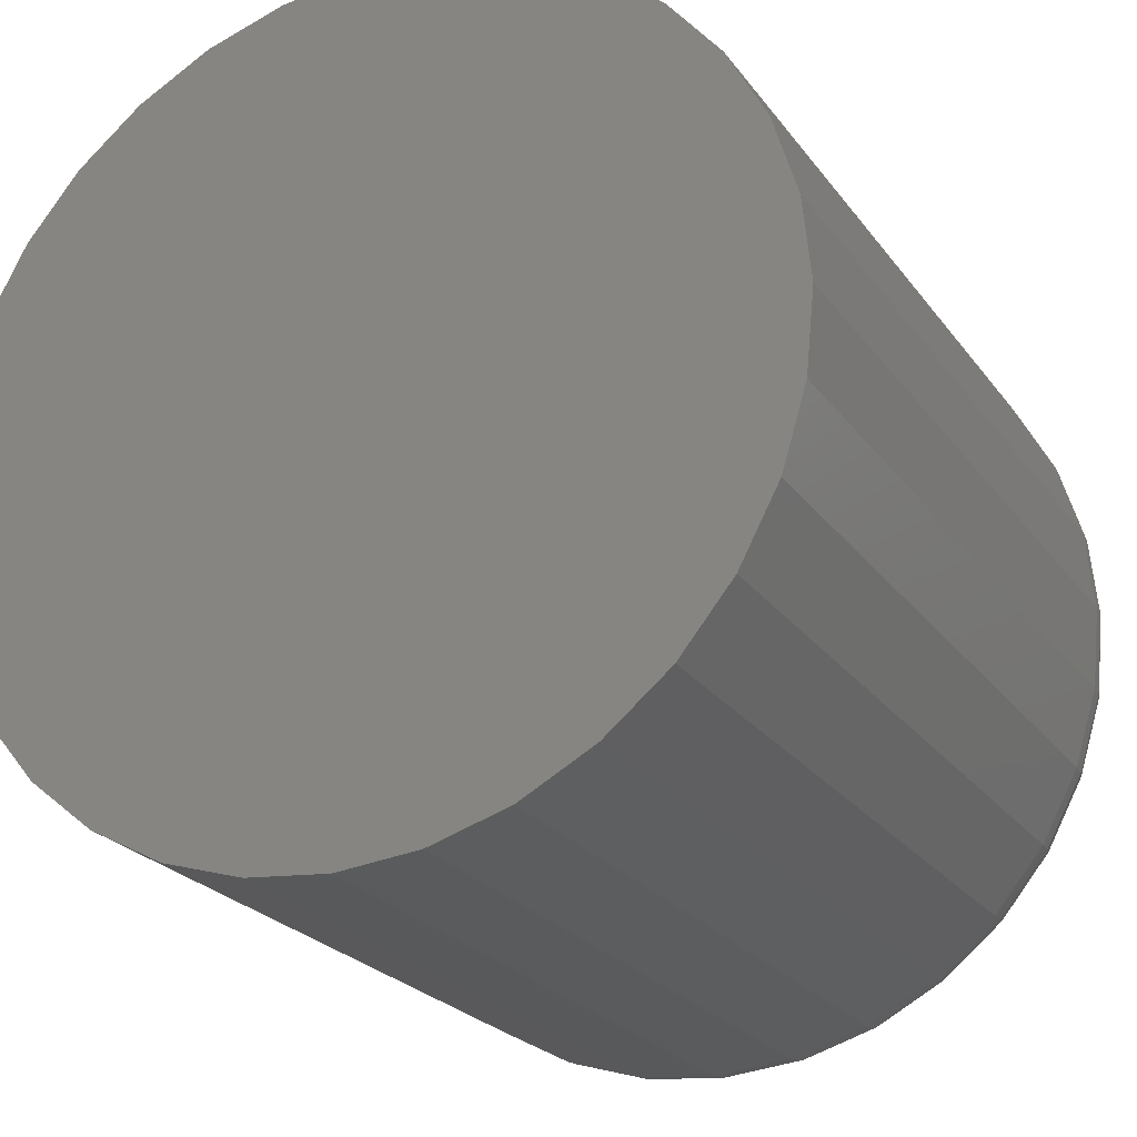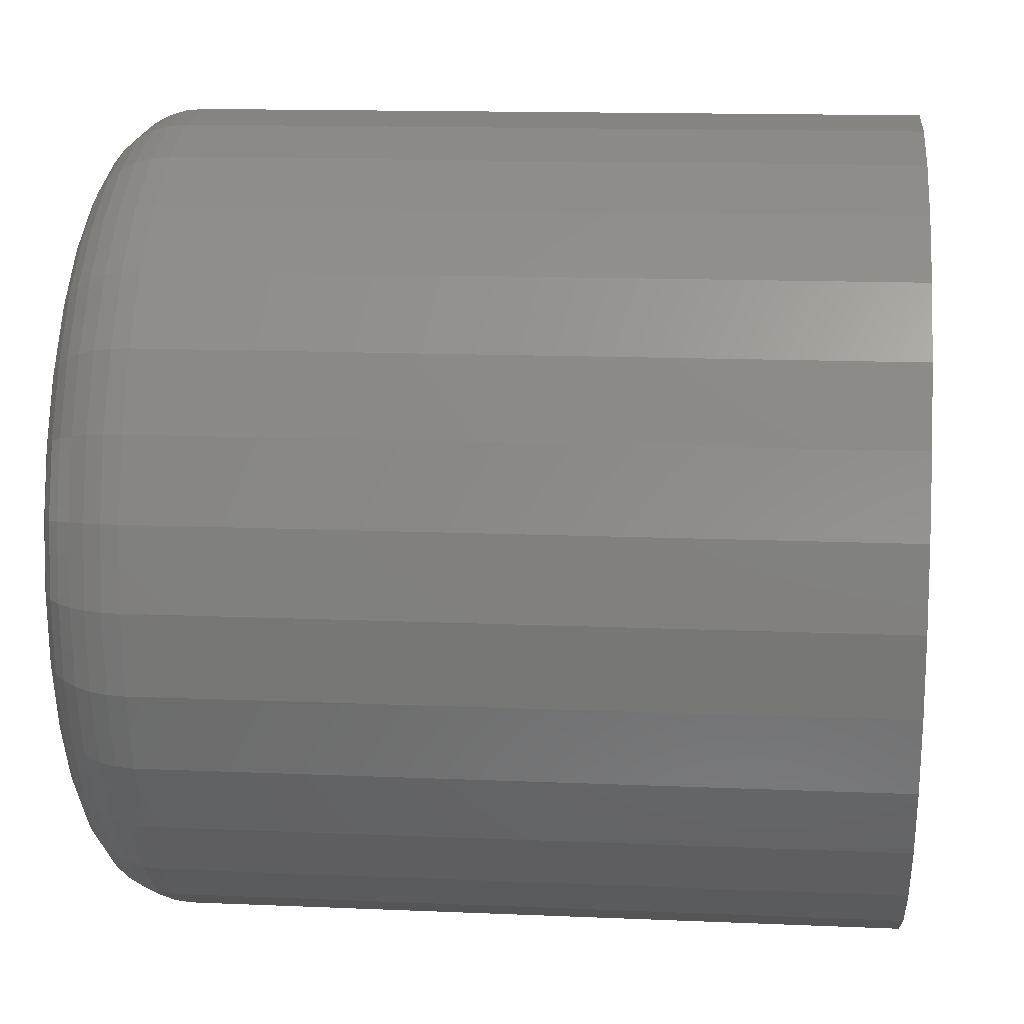
<metadata>
{"format":"stl","ext":"stl","renderer":"f3d","projection":"perspective","resolution":1024,"background":"white","views":[{"elev":-23.6,"azim":-153.3,"up":"+Z"},{"elev":13.9,"azim":95.5,"up":"+Z"}]}
</metadata>
<code>
# stl→obj: 320 verts, 636 faces
v 0.0009895 -0.2109 0.1042
v 0.03388 -0.2109 0.1042
v 0.01743 -0.2109 0.1058
v -0.01482 -0.2109 0.09942
v 0.04969 -0.2109 0.09942
v -0.0294 -0.2109 0.09163
v 0.06426 -0.2109 0.09163
v -0.04217 -0.2109 0.08115
v 0.07704 -0.2109 0.08115
v 0.07704 -0.2109 -0.03806
v -0.0294 -0.2109 -0.04854
v 0.06426 -0.2109 -0.04854
v -0.01482 -0.2109 -0.05633
v 0.04969 -0.2109 -0.05633
v 0.0009895 -0.2109 -0.06113
v 0.03388 -0.2109 -0.06113
v 0.01743 -0.2109 -0.06275
v 0.08752 -0.2109 0.06838
v -0.05265 -0.2109 0.06838
v 0.09531 -0.2109 0.0538
v -0.06044 -0.2109 0.0538
v 0.1001 -0.2109 0.03799
v -0.06524 -0.2109 0.03799
v 0.1017 -0.2109 0.02155
v -0.06686 -0.2109 0.02155
v 0.1001 -0.2109 0.005101
v -0.06524 -0.2109 0.005101
v 0.09531 -0.2109 -0.01071
v -0.06044 -0.2109 -0.01071
v 0.08752 -0.2109 -0.02528
v -0.05265 -0.2109 -0.02528
v -0.04217 -0.2109 -0.03806
v 0.1252 1.986e-17 0.02155
v 0.1252 -0.1875 0.02155
v 0.1231 1.974e-17 0.0005289
v 0.1231 -0.1875 0.0005289
v 0.117 1.94e-17 -0.01968
v 0.117 -0.1875 -0.01968
v 0.107 1.885e-17 -0.03831
v 0.107 -0.1875 -0.03831
v 0.09361 1.811e-17 -0.05463
v 0.09361 -0.1875 -0.05463
v 0.07729 1.72e-17 -0.06803
v 0.07729 -0.1875 -0.06803
v 0.05866 1.617e-17 -0.07798
v 0.05866 -0.1875 -0.07798
v 0.03845 1.504e-17 -0.08411
v 0.03845 -0.1875 -0.08411
v 0.01743 1.388e-17 -0.08618
v 0.01743 -0.1875 -0.08618
v -0.003583 1.271e-17 -0.08411
v -0.003583 -0.1875 -0.08411
v -0.02379 1.159e-17 -0.07798
v -0.02379 -0.1875 -0.07798
v -0.04242 1.056e-17 -0.06803
v -0.04242 -0.1875 -0.06803
v -0.05874 9.649e-18 -0.05463
v -0.05874 -0.1875 -0.05463
v -0.07214 8.905e-18 -0.03831
v -0.07214 -0.1875 -0.03831
v -0.0821 8.353e-18 -0.01968
v -0.0821 -0.1875 -0.01968
v -0.08823 8.012e-18 0.0005289
v -0.08823 -0.1875 0.0005289
v -0.0903 7.898e-18 0.02155
v -0.0903 -0.1875 0.02155
v -0.08823 8.012e-18 0.04256
v -0.08823 -0.1875 0.04256
v -0.0821 8.353e-18 0.06277
v -0.0821 -0.1875 0.06277
v -0.07214 8.905e-18 0.0814
v -0.07214 -0.1875 0.0814
v -0.05874 9.649e-18 0.09772
v -0.05874 -0.1875 0.09772
v -0.04242 1.056e-17 0.1111
v -0.04242 -0.1875 0.1111
v -0.02379 1.159e-17 0.1211
v -0.02379 -0.1875 0.1211
v -0.003583 1.271e-17 0.1272
v -0.003583 -0.1875 0.1272
v 0.01743 1.388e-17 0.1293
v 0.01743 -0.1875 0.1293
v 0.03845 1.504e-17 0.1272
v 0.03845 -0.1875 0.1272
v 0.05866 1.617e-17 0.1211
v 0.05866 -0.1875 0.1211
v 0.07729 1.72e-17 0.1111
v 0.07729 -0.1875 0.1111
v 0.09361 1.811e-17 0.09772
v 0.09361 -0.1875 0.09772
v 0.107 1.885e-17 0.0814
v 0.107 -0.1875 0.0814
v 0.117 1.94e-17 0.06277
v 0.117 -0.1875 0.06277
v 0.1231 1.974e-17 0.04256
v 0.1231 -0.1875 0.04256
v -0.07143 -0.2105 0.02155
v -0.06972 -0.2105 0.03888
v -0.07583 -0.2092 0.02155
v -0.07404 -0.2092 0.03974
v -0.07988 -0.207 0.02155
v -0.07801 -0.207 0.04053
v -0.08343 -0.2041 0.02155
v -0.08149 -0.2041 0.04122
v -0.08635 -0.2005 0.02155
v -0.08435 -0.2005 0.04179
v -0.08851 -0.1965 0.02155
v -0.08648 -0.1965 0.04222
v -0.08985 -0.1921 0.02155
v -0.08778 -0.1921 0.04248
v 0.1046 -0.2105 0.03888
v 0.1063 -0.2105 0.02155
v 0.1089 -0.2092 0.03974
v 0.1107 -0.2092 0.02155
v 0.1129 -0.207 0.04053
v 0.1147 -0.207 0.02155
v 0.1164 -0.2041 0.04122
v 0.1183 -0.2041 0.02155
v 0.1192 -0.2005 0.04179
v 0.1212 -0.2005 0.02155
v 0.1213 -0.1965 0.04222
v 0.1234 -0.1965 0.02155
v 0.1227 -0.1921 0.04248
v 0.1247 -0.1921 0.02155
v 0.09953 -0.2105 0.05555
v 0.1036 -0.2092 0.05724
v 0.1073 -0.207 0.05879
v 0.1106 -0.2041 0.06015
v 0.1133 -0.2005 0.06126
v 0.1153 -0.1965 0.06209
v 0.1165 -0.1921 0.0626
v 0.09132 -0.2105 0.07092
v 0.09498 -0.2092 0.07336
v 0.09835 -0.207 0.07561
v 0.1013 -0.2041 0.07758
v 0.1037 -0.2005 0.0792
v 0.1055 -0.1965 0.08041
v 0.1066 -0.1921 0.08115
v 0.08027 -0.2105 0.08438
v 0.08338 -0.2092 0.08749
v 0.08625 -0.207 0.09036
v 0.08876 -0.2041 0.09287
v 0.09082 -0.2005 0.09493
v 0.09235 -0.1965 0.09646
v 0.09329 -0.1921 0.0974
v 0.06681 -0.2105 0.09543
v 0.06925 -0.2092 0.09909
v 0.0715 -0.207 0.1025
v 0.07347 -0.2041 0.1054
v 0.07509 -0.2005 0.1078
v 0.07629 -0.1965 0.1096
v 0.07704 -0.1921 0.1107
v 0.05144 -0.2105 0.1036
v 0.05312 -0.2092 0.1077
v 0.05467 -0.207 0.1115
v 0.05603 -0.2041 0.1147
v 0.05715 -0.2005 0.1174
v 0.05798 -0.1965 0.1194
v 0.05849 -0.1921 0.1207
v 0.03477 -0.2105 0.1087
v 0.03563 -0.2092 0.113
v 0.03642 -0.207 0.117
v 0.03711 -0.2041 0.1205
v 0.03768 -0.2005 0.1233
v 0.0381 -0.1965 0.1255
v 0.03836 -0.1921 0.1268
v 0.01743 -0.2105 0.1104
v 0.01743 -0.2092 0.1148
v 0.01743 -0.207 0.1189
v 0.01743 -0.2041 0.1224
v 0.01743 -0.2005 0.1253
v 0.01743 -0.1965 0.1275
v 0.01743 -0.1921 0.1288
v 9.747e-05 -0.2105 0.1087
v -0.0007603 -0.2092 0.113
v -0.001551 -0.207 0.117
v -0.002244 -0.2041 0.1205
v -0.002812 -0.2005 0.1233
v -0.003235 -0.1965 0.1255
v -0.003495 -0.1921 0.1268
v -0.01657 -0.2105 0.1036
v -0.01826 -0.2092 0.1077
v -0.01981 -0.207 0.1115
v -0.02117 -0.2041 0.1147
v -0.02228 -0.2005 0.1174
v -0.02311 -0.1965 0.1194
v -0.02362 -0.1921 0.1207
v -0.03194 -0.2105 0.09543
v -0.03438 -0.2092 0.09909
v -0.03663 -0.207 0.1025
v -0.0386 -0.2041 0.1054
v -0.04022 -0.2005 0.1078
v -0.04143 -0.1965 0.1096
v -0.04217 -0.1921 0.1107
v -0.0454 -0.2105 0.08438
v -0.04851 -0.2092 0.08749
v -0.05138 -0.207 0.09036
v -0.05389 -0.2041 0.09287
v -0.05595 -0.2005 0.09493
v -0.05748 -0.1965 0.09646
v -0.05842 -0.1921 0.0974
v -0.05645 -0.2105 0.07092
v -0.06011 -0.2092 0.07336
v -0.06348 -0.207 0.07561
v -0.06643 -0.2041 0.07758
v -0.06886 -0.2005 0.0792
v -0.07066 -0.1965 0.08041
v -0.07177 -0.1921 0.08115
v -0.06467 -0.2105 0.05555
v -0.06873 -0.2092 0.05724
v -0.07247 -0.207 0.05879
v -0.07575 -0.2041 0.06015
v -0.07845 -0.2005 0.06126
v -0.08045 -0.1965 0.06209
v -0.08168 -0.1921 0.0626
v 0.1046 -0.2105 0.004209
v 0.1089 -0.2092 0.003352
v 0.1129 -0.207 0.002561
v 0.1164 -0.2041 0.001868
v 0.1192 -0.2005 0.0013
v 0.1213 -0.1965 0.000877
v 0.1227 -0.1921 0.0006168
v -0.06972 -0.2105 0.004209
v -0.07404 -0.2092 0.003352
v -0.07801 -0.207 0.002561
v -0.08149 -0.2041 0.001868
v -0.08435 -0.2005 0.0013
v -0.08648 -0.1965 0.000877
v -0.08778 -0.1921 0.0006168
v -0.06467 -0.2105 -0.01246
v -0.06873 -0.2092 -0.01414
v -0.07247 -0.207 -0.01569
v -0.07575 -0.2041 -0.01705
v -0.07845 -0.2005 -0.01817
v -0.08045 -0.1965 -0.019
v -0.08168 -0.1921 -0.01951
v -0.05645 -0.2105 -0.02782
v -0.06011 -0.2092 -0.03027
v -0.06348 -0.207 -0.03252
v -0.06643 -0.2041 -0.03449
v -0.06886 -0.2005 -0.03611
v -0.07066 -0.1965 -0.03731
v -0.07177 -0.1921 -0.03806
v -0.0454 -0.2105 -0.04129
v -0.04851 -0.2092 -0.0444
v -0.05138 -0.207 -0.04727
v -0.05389 -0.2041 -0.04978
v -0.05595 -0.2005 -0.05184
v -0.05748 -0.1965 -0.05337
v -0.05842 -0.1921 -0.05431
v -0.03194 -0.2105 -0.05234
v -0.03438 -0.2092 -0.056
v -0.03663 -0.207 -0.05937
v -0.0386 -0.2041 -0.06232
v -0.04022 -0.2005 -0.06474
v -0.04143 -0.1965 -0.06654
v -0.04217 -0.1921 -0.06765
v -0.01657 -0.2105 -0.06055
v -0.01826 -0.2092 -0.06462
v -0.01981 -0.207 -0.06836
v -0.02117 -0.2041 -0.07164
v -0.02228 -0.2005 -0.07433
v -0.02311 -0.1965 -0.07634
v -0.02362 -0.1921 -0.07757
v 9.747e-05 -0.2105 -0.06561
v -0.0007603 -0.2092 -0.06992
v -0.001551 -0.207 -0.0739
v -0.002244 -0.2041 -0.07738
v -0.002812 -0.2005 -0.08024
v -0.003235 -0.1965 -0.08236
v -0.003495 -0.1921 -0.08367
v 0.01743 -0.2105 -0.06732
v 0.01743 -0.2092 -0.07172
v 0.01743 -0.207 -0.07577
v 0.01743 -0.2041 -0.07932
v 0.01743 -0.2005 -0.08223
v 0.01743 -0.1965 -0.0844
v 0.01743 -0.1921 -0.08573
v 0.03477 -0.2105 -0.06561
v 0.03563 -0.2092 -0.06992
v 0.03642 -0.207 -0.0739
v 0.03711 -0.2041 -0.07738
v 0.03768 -0.2005 -0.08024
v 0.0381 -0.1965 -0.08236
v 0.03836 -0.1921 -0.08367
v 0.05144 -0.2105 -0.06055
v 0.05312 -0.2092 -0.06462
v 0.05467 -0.207 -0.06836
v 0.05603 -0.2041 -0.07164
v 0.05715 -0.2005 -0.07433
v 0.05798 -0.1965 -0.07634
v 0.05849 -0.1921 -0.07757
v 0.06681 -0.2105 -0.05234
v 0.06925 -0.2092 -0.056
v 0.0715 -0.207 -0.05937
v 0.07347 -0.2041 -0.06232
v 0.07509 -0.2005 -0.06474
v 0.07629 -0.1965 -0.06654
v 0.07704 -0.1921 -0.06765
v 0.08027 -0.2105 -0.04129
v 0.08338 -0.2092 -0.0444
v 0.08625 -0.207 -0.04727
v 0.08876 -0.2041 -0.04978
v 0.09082 -0.2005 -0.05184
v 0.09235 -0.1965 -0.05337
v 0.09329 -0.1921 -0.05431
v 0.09132 -0.2105 -0.02782
v 0.09498 -0.2092 -0.03027
v 0.09835 -0.207 -0.03252
v 0.1013 -0.2041 -0.03449
v 0.1037 -0.2005 -0.03611
v 0.1055 -0.1965 -0.03731
v 0.1066 -0.1921 -0.03806
v 0.09953 -0.2105 -0.01246
v 0.1036 -0.2092 -0.01414
v 0.1073 -0.207 -0.01569
v 0.1106 -0.2041 -0.01705
v 0.1133 -0.2005 -0.01817
v 0.1153 -0.1965 -0.019
v 0.1165 -0.1921 -0.01951
f 1 2 3
f 2 1 4
f 2 4 5
f 5 4 6
f 5 6 7
f 7 6 8
f 7 8 9
f 10 11 12
f 12 11 13
f 12 13 14
f 14 13 15
f 14 15 16
f 16 15 17
f 9 8 18
f 18 8 19
f 18 19 20
f 20 19 21
f 20 21 22
f 22 21 23
f 22 23 24
f 24 23 25
f 24 25 26
f 26 25 27
f 26 27 28
f 28 27 29
f 28 29 30
f 30 29 31
f 30 31 10
f 10 31 32
f 10 32 11
f 33 34 35
f 35 34 36
f 35 36 37
f 37 36 38
f 37 38 39
f 39 38 40
f 39 40 41
f 41 40 42
f 41 42 43
f 43 42 44
f 43 44 45
f 45 44 46
f 45 46 47
f 47 46 48
f 47 48 49
f 49 48 50
f 49 50 51
f 51 50 52
f 51 52 53
f 53 52 54
f 53 54 55
f 55 54 56
f 55 56 57
f 57 56 58
f 57 58 59
f 59 58 60
f 59 60 61
f 61 60 62
f 61 62 63
f 63 62 64
f 63 64 65
f 65 64 66
f 65 66 67
f 67 66 68
f 67 68 69
f 69 68 70
f 69 70 71
f 71 70 72
f 71 72 73
f 73 72 74
f 73 74 75
f 75 74 76
f 75 76 77
f 77 76 78
f 77 78 79
f 79 78 80
f 79 80 81
f 81 80 82
f 81 82 83
f 83 82 84
f 83 84 85
f 85 84 86
f 85 86 87
f 87 86 88
f 87 88 89
f 89 88 90
f 89 90 91
f 91 90 92
f 91 92 93
f 93 92 94
f 93 94 95
f 95 94 96
f 95 96 33
f 33 96 34
f 25 23 97
f 97 23 98
f 97 98 99
f 99 98 100
f 99 100 101
f 101 100 102
f 101 102 103
f 103 102 104
f 103 104 105
f 105 104 106
f 105 106 107
f 107 106 108
f 107 108 109
f 109 108 110
f 109 110 66
f 66 110 68
f 22 24 111
f 111 24 112
f 111 112 113
f 113 112 114
f 113 114 115
f 115 114 116
f 115 116 117
f 117 116 118
f 117 118 119
f 119 118 120
f 119 120 121
f 121 120 122
f 121 122 123
f 123 122 124
f 123 124 96
f 96 124 34
f 20 22 125
f 125 22 111
f 125 111 126
f 126 111 113
f 126 113 127
f 127 113 115
f 127 115 128
f 128 115 117
f 128 117 129
f 129 117 119
f 129 119 130
f 130 119 121
f 130 121 131
f 131 121 123
f 131 123 94
f 94 123 96
f 18 20 132
f 132 20 125
f 132 125 133
f 133 125 126
f 133 126 134
f 134 126 127
f 134 127 135
f 135 127 128
f 135 128 136
f 136 128 129
f 136 129 137
f 137 129 130
f 137 130 138
f 138 130 131
f 138 131 92
f 92 131 94
f 9 18 139
f 139 18 132
f 139 132 140
f 140 132 133
f 140 133 141
f 141 133 134
f 141 134 142
f 142 134 135
f 142 135 143
f 143 135 136
f 143 136 144
f 144 136 137
f 144 137 145
f 145 137 138
f 145 138 90
f 90 138 92
f 7 9 146
f 146 9 139
f 146 139 147
f 147 139 140
f 147 140 148
f 148 140 141
f 148 141 149
f 149 141 142
f 149 142 150
f 150 142 143
f 150 143 151
f 151 143 144
f 151 144 152
f 152 144 145
f 152 145 88
f 88 145 90
f 5 7 153
f 153 7 146
f 153 146 154
f 154 146 147
f 154 147 155
f 155 147 148
f 155 148 156
f 156 148 149
f 156 149 157
f 157 149 150
f 157 150 158
f 158 150 151
f 158 151 159
f 159 151 152
f 159 152 86
f 86 152 88
f 2 5 160
f 160 5 153
f 160 153 161
f 161 153 154
f 161 154 162
f 162 154 155
f 162 155 163
f 163 155 156
f 163 156 164
f 164 156 157
f 164 157 165
f 165 157 158
f 165 158 166
f 166 158 159
f 166 159 84
f 84 159 86
f 3 2 167
f 167 2 160
f 167 160 168
f 168 160 161
f 168 161 169
f 169 161 162
f 169 162 170
f 170 162 163
f 170 163 171
f 171 163 164
f 171 164 172
f 172 164 165
f 172 165 173
f 173 165 166
f 173 166 82
f 82 166 84
f 1 3 174
f 174 3 167
f 174 167 175
f 175 167 168
f 175 168 176
f 176 168 169
f 176 169 177
f 177 169 170
f 177 170 178
f 178 170 171
f 178 171 179
f 179 171 172
f 179 172 180
f 180 172 173
f 180 173 80
f 80 173 82
f 4 1 181
f 181 1 174
f 181 174 182
f 182 174 175
f 182 175 183
f 183 175 176
f 183 176 184
f 184 176 177
f 184 177 185
f 185 177 178
f 185 178 186
f 186 178 179
f 186 179 187
f 187 179 180
f 187 180 78
f 78 180 80
f 6 4 188
f 188 4 181
f 188 181 189
f 189 181 182
f 189 182 190
f 190 182 183
f 190 183 191
f 191 183 184
f 191 184 192
f 192 184 185
f 192 185 193
f 193 185 186
f 193 186 194
f 194 186 187
f 194 187 76
f 76 187 78
f 8 6 195
f 195 6 188
f 195 188 196
f 196 188 189
f 196 189 197
f 197 189 190
f 197 190 198
f 198 190 191
f 198 191 199
f 199 191 192
f 199 192 200
f 200 192 193
f 200 193 201
f 201 193 194
f 201 194 74
f 74 194 76
f 19 8 202
f 202 8 195
f 202 195 203
f 203 195 196
f 203 196 204
f 204 196 197
f 204 197 205
f 205 197 198
f 205 198 206
f 206 198 199
f 206 199 207
f 207 199 200
f 207 200 208
f 208 200 201
f 208 201 72
f 72 201 74
f 21 19 209
f 209 19 202
f 209 202 210
f 210 202 203
f 210 203 211
f 211 203 204
f 211 204 212
f 212 204 205
f 212 205 213
f 213 205 206
f 213 206 214
f 214 206 207
f 214 207 215
f 215 207 208
f 215 208 70
f 70 208 72
f 23 21 98
f 98 21 209
f 98 209 100
f 100 209 210
f 100 210 102
f 102 210 211
f 102 211 104
f 104 211 212
f 104 212 106
f 106 212 213
f 106 213 108
f 108 213 214
f 108 214 110
f 110 214 215
f 110 215 68
f 68 215 70
f 24 26 112
f 112 26 216
f 112 216 114
f 114 216 217
f 114 217 116
f 116 217 218
f 116 218 118
f 118 218 219
f 118 219 120
f 120 219 220
f 120 220 122
f 122 220 221
f 122 221 124
f 124 221 222
f 124 222 34
f 34 222 36
f 27 25 223
f 223 25 97
f 223 97 224
f 224 97 99
f 224 99 225
f 225 99 101
f 225 101 226
f 226 101 103
f 226 103 227
f 227 103 105
f 227 105 228
f 228 105 107
f 228 107 229
f 229 107 109
f 229 109 64
f 64 109 66
f 29 27 230
f 230 27 223
f 230 223 231
f 231 223 224
f 231 224 232
f 232 224 225
f 232 225 233
f 233 225 226
f 233 226 234
f 234 226 227
f 234 227 235
f 235 227 228
f 235 228 236
f 236 228 229
f 236 229 62
f 62 229 64
f 31 29 237
f 237 29 230
f 237 230 238
f 238 230 231
f 238 231 239
f 239 231 232
f 239 232 240
f 240 232 233
f 240 233 241
f 241 233 234
f 241 234 242
f 242 234 235
f 242 235 243
f 243 235 236
f 243 236 60
f 60 236 62
f 32 31 244
f 244 31 237
f 244 237 245
f 245 237 238
f 245 238 246
f 246 238 239
f 246 239 247
f 247 239 240
f 247 240 248
f 248 240 241
f 248 241 249
f 249 241 242
f 249 242 250
f 250 242 243
f 250 243 58
f 58 243 60
f 11 32 251
f 251 32 244
f 251 244 252
f 252 244 245
f 252 245 253
f 253 245 246
f 253 246 254
f 254 246 247
f 254 247 255
f 255 247 248
f 255 248 256
f 256 248 249
f 256 249 257
f 257 249 250
f 257 250 56
f 56 250 58
f 13 11 258
f 258 11 251
f 258 251 259
f 259 251 252
f 259 252 260
f 260 252 253
f 260 253 261
f 261 253 254
f 261 254 262
f 262 254 255
f 262 255 263
f 263 255 256
f 263 256 264
f 264 256 257
f 264 257 54
f 54 257 56
f 15 13 265
f 265 13 258
f 265 258 266
f 266 258 259
f 266 259 267
f 267 259 260
f 267 260 268
f 268 260 261
f 268 261 269
f 269 261 262
f 269 262 270
f 270 262 263
f 270 263 271
f 271 263 264
f 271 264 52
f 52 264 54
f 17 15 272
f 272 15 265
f 272 265 273
f 273 265 266
f 273 266 274
f 274 266 267
f 274 267 275
f 275 267 268
f 275 268 276
f 276 268 269
f 276 269 277
f 277 269 270
f 277 270 278
f 278 270 271
f 278 271 50
f 50 271 52
f 16 17 279
f 279 17 272
f 279 272 280
f 280 272 273
f 280 273 281
f 281 273 274
f 281 274 282
f 282 274 275
f 282 275 283
f 283 275 276
f 283 276 284
f 284 276 277
f 284 277 285
f 285 277 278
f 285 278 48
f 48 278 50
f 14 16 286
f 286 16 279
f 286 279 287
f 287 279 280
f 287 280 288
f 288 280 281
f 288 281 289
f 289 281 282
f 289 282 290
f 290 282 283
f 290 283 291
f 291 283 284
f 291 284 292
f 292 284 285
f 292 285 46
f 46 285 48
f 12 14 293
f 293 14 286
f 293 286 294
f 294 286 287
f 294 287 295
f 295 287 288
f 295 288 296
f 296 288 289
f 296 289 297
f 297 289 290
f 297 290 298
f 298 290 291
f 298 291 299
f 299 291 292
f 299 292 44
f 44 292 46
f 10 12 300
f 300 12 293
f 300 293 301
f 301 293 294
f 301 294 302
f 302 294 295
f 302 295 303
f 303 295 296
f 303 296 304
f 304 296 297
f 304 297 305
f 305 297 298
f 305 298 306
f 306 298 299
f 306 299 42
f 42 299 44
f 30 10 307
f 307 10 300
f 307 300 308
f 308 300 301
f 308 301 309
f 309 301 302
f 309 302 310
f 310 302 303
f 310 303 311
f 311 303 304
f 311 304 312
f 312 304 305
f 312 305 313
f 313 305 306
f 313 306 40
f 40 306 42
f 28 30 314
f 314 30 307
f 314 307 315
f 315 307 308
f 315 308 316
f 316 308 309
f 316 309 317
f 317 309 310
f 317 310 318
f 318 310 311
f 318 311 319
f 319 311 312
f 319 312 320
f 320 312 313
f 320 313 38
f 38 313 40
f 26 28 216
f 216 28 314
f 216 314 217
f 217 314 315
f 217 315 218
f 218 315 316
f 218 316 219
f 219 316 317
f 219 317 220
f 220 317 318
f 220 318 221
f 221 318 319
f 221 319 222
f 222 319 320
f 222 320 36
f 36 320 38
f 81 83 79
f 77 79 83
f 85 77 83
f 75 77 85
f 87 75 85
f 45 53 43
f 51 53 45
f 47 51 45
f 49 51 47
f 53 55 43
f 43 55 57
f 43 57 41
f 41 57 59
f 41 59 39
f 39 59 61
f 39 61 37
f 37 61 63
f 37 63 35
f 35 63 65
f 35 65 33
f 33 65 67
f 33 67 95
f 95 67 69
f 95 69 93
f 93 69 71
f 93 71 91
f 91 71 73
f 91 73 89
f 89 73 75
f 89 75 87

</code>
